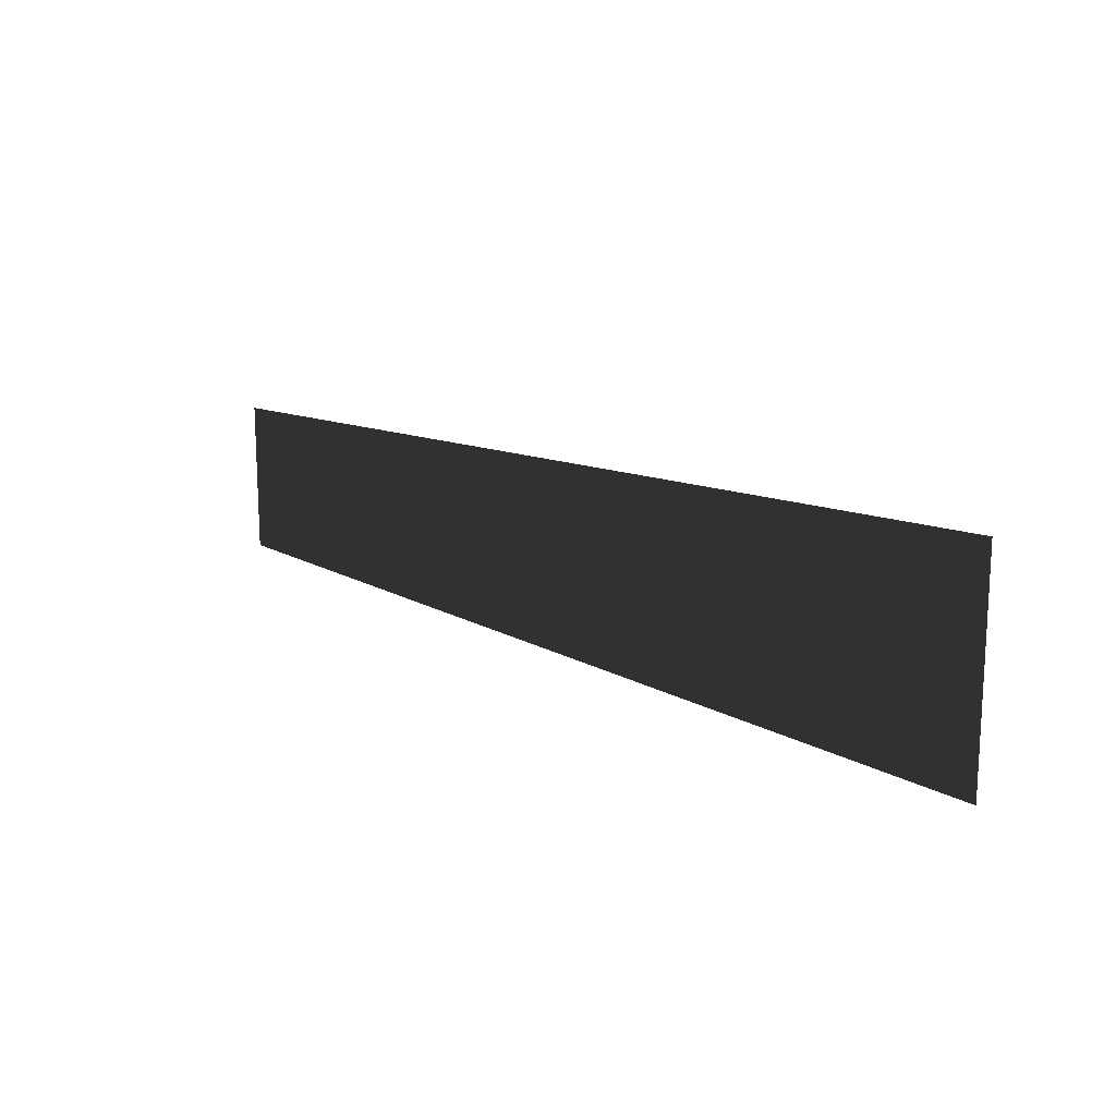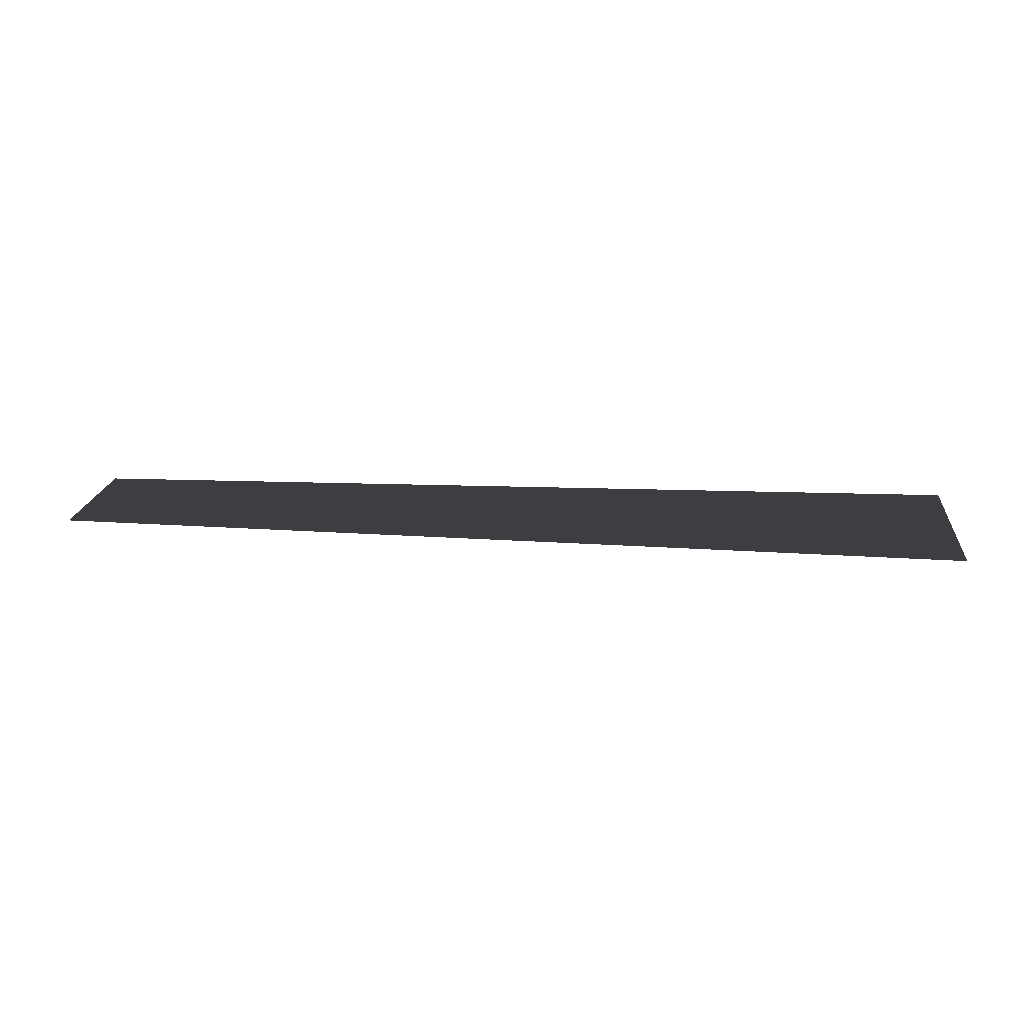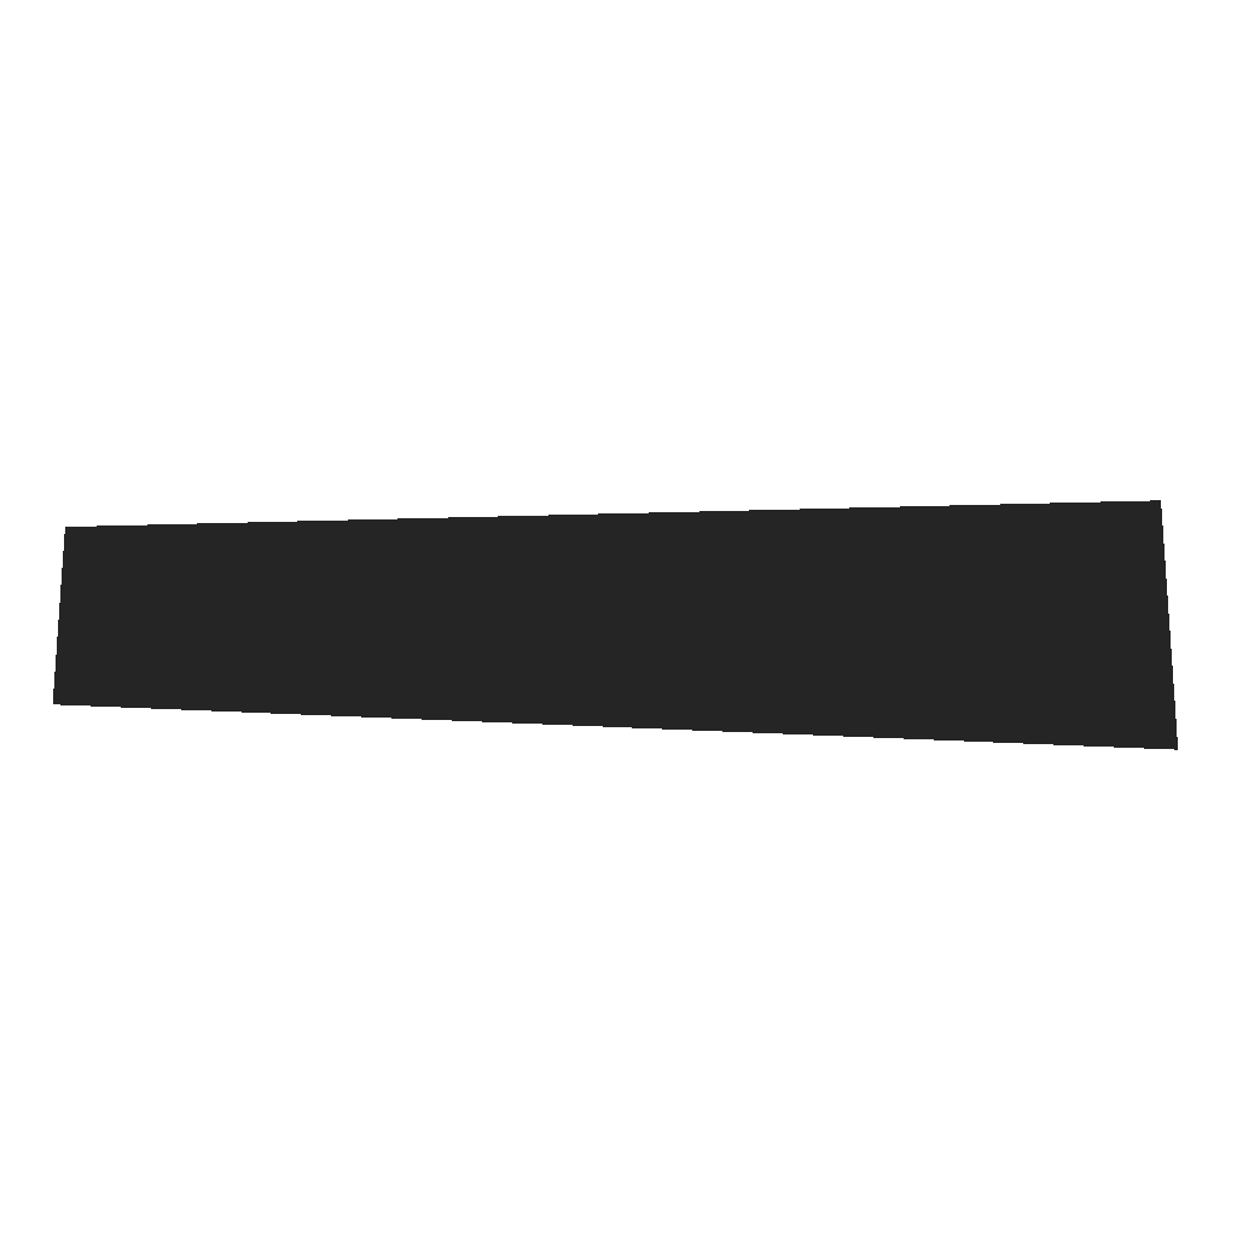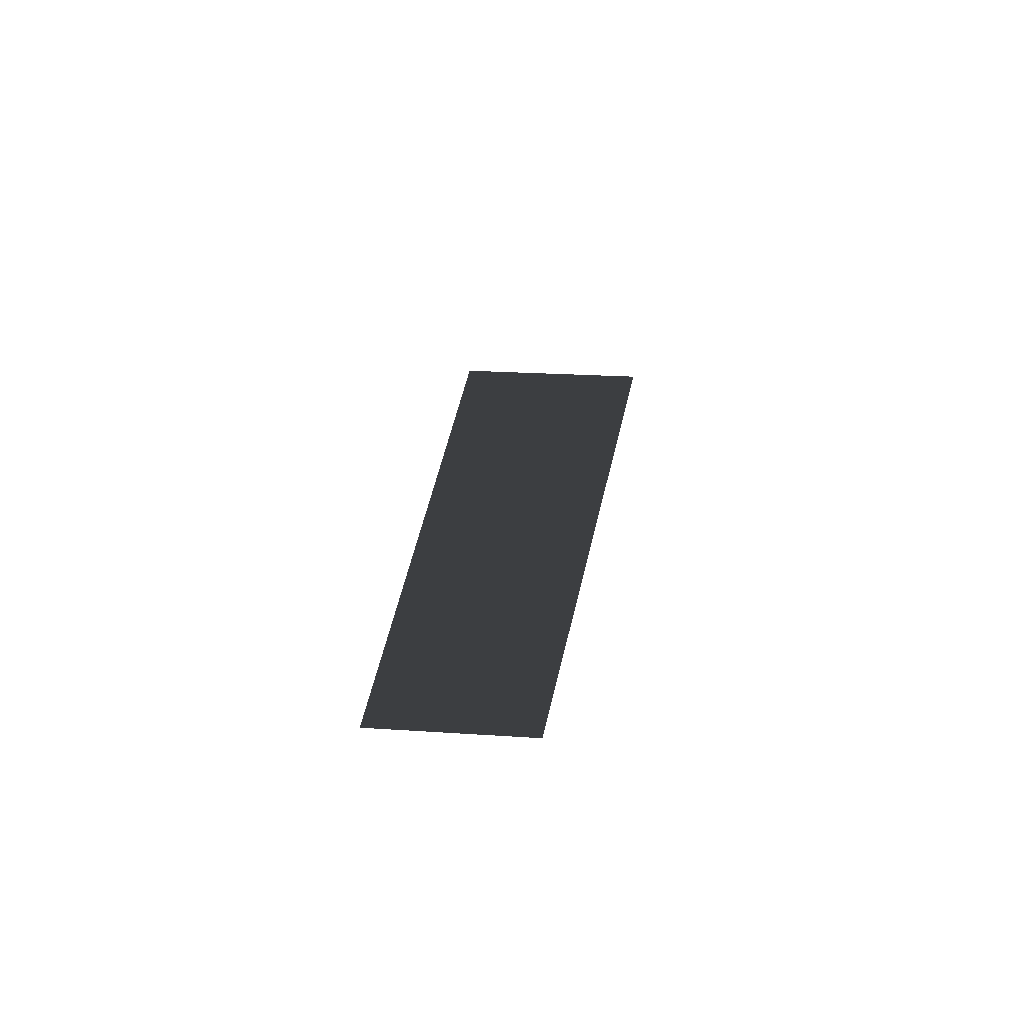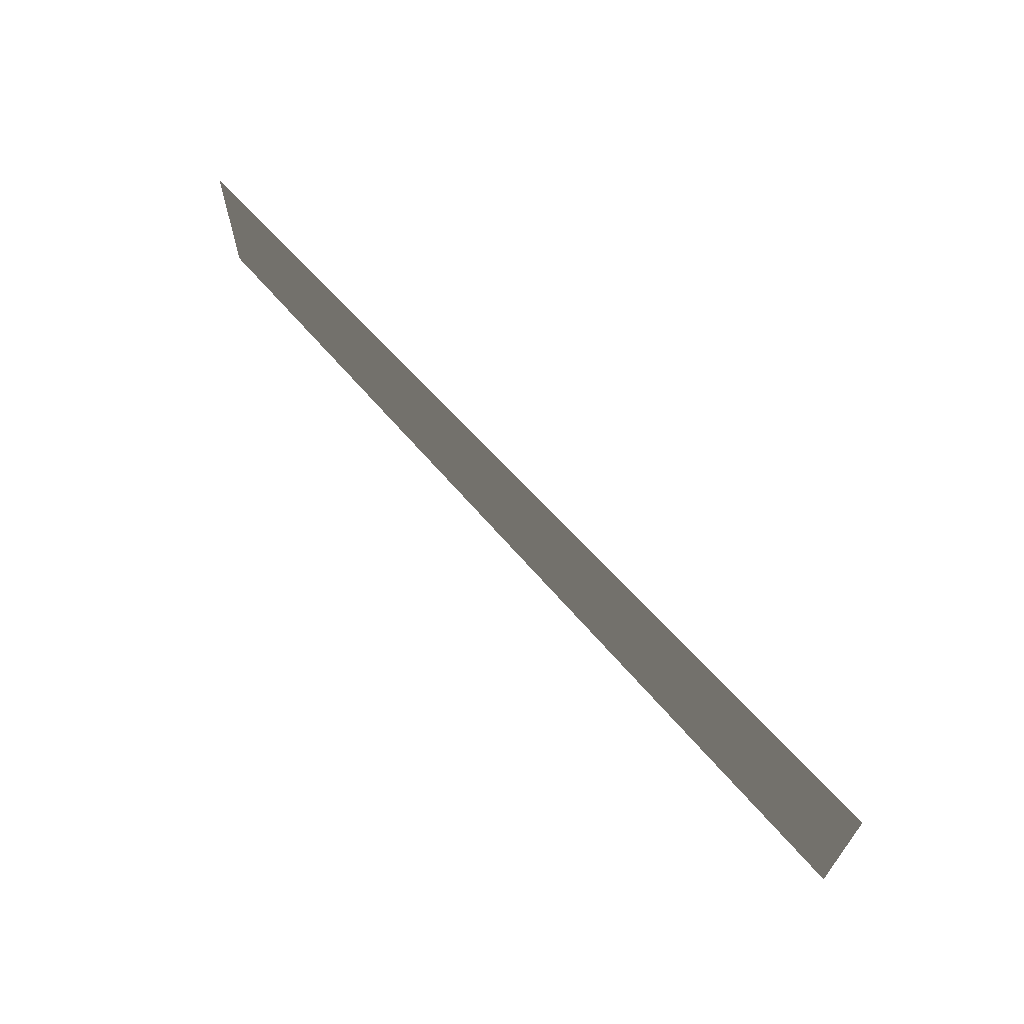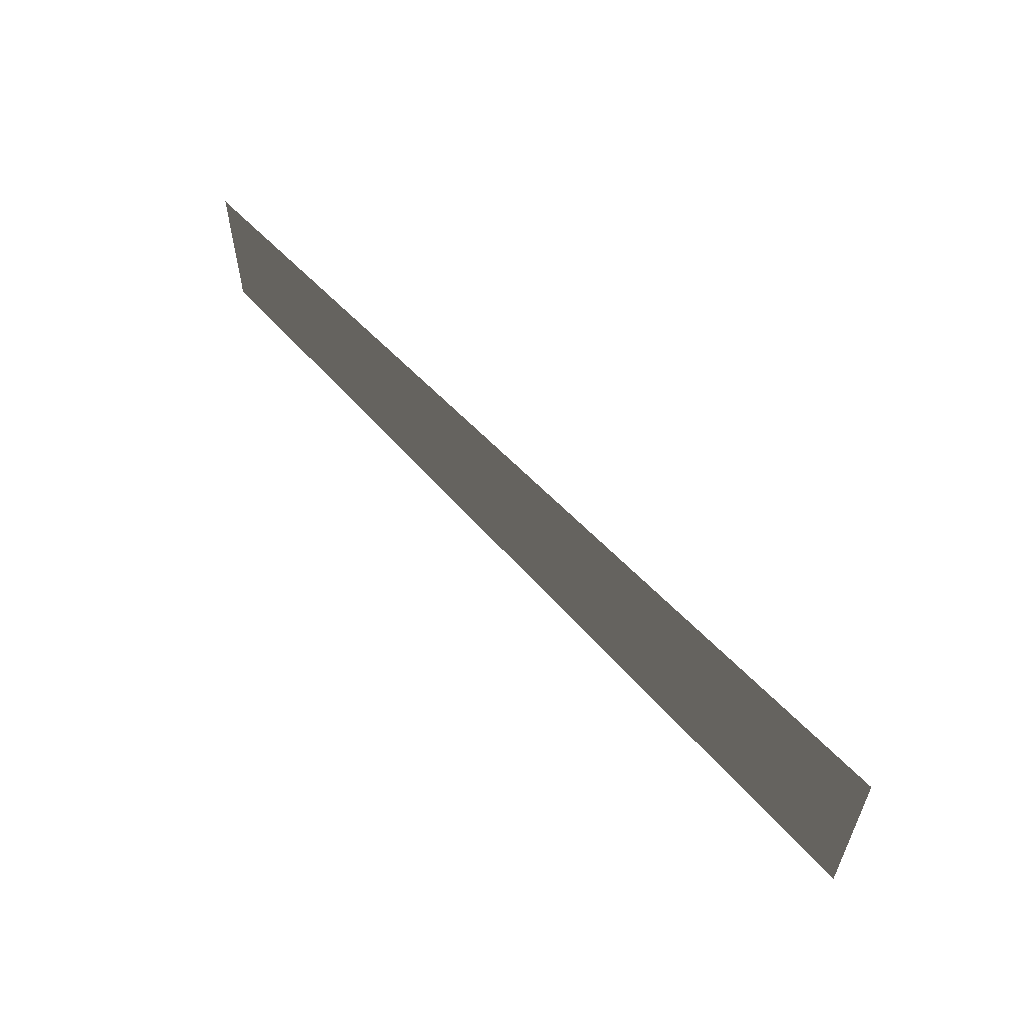
<metadata>
{"format":"obj","ext":"obj","renderer":"f3d","projection":"perspective","resolution":1024,"background":"white","views":[{"elev":15.6,"azim":45.3,"up":"+Y"},{"elev":18.1,"azim":5.9,"up":"+Z"},{"elev":-15.4,"azim":-1.8,"up":"+Y"},{"elev":23.4,"azim":-83.6,"up":"+Z"},{"elev":65.8,"azim":48.6,"up":"+Y"},{"elev":57.9,"azim":48.4,"up":"+Y"}]}
</metadata>
<code>
v 0.0422 0.1235 -0.0011
v 0.0422 -0.116 -0.0011
v -0.9798 0.087 -0.0007
v -0.9798 -0.0813 -0.0007
g Group_001
f 1 2 4 3

</code>
